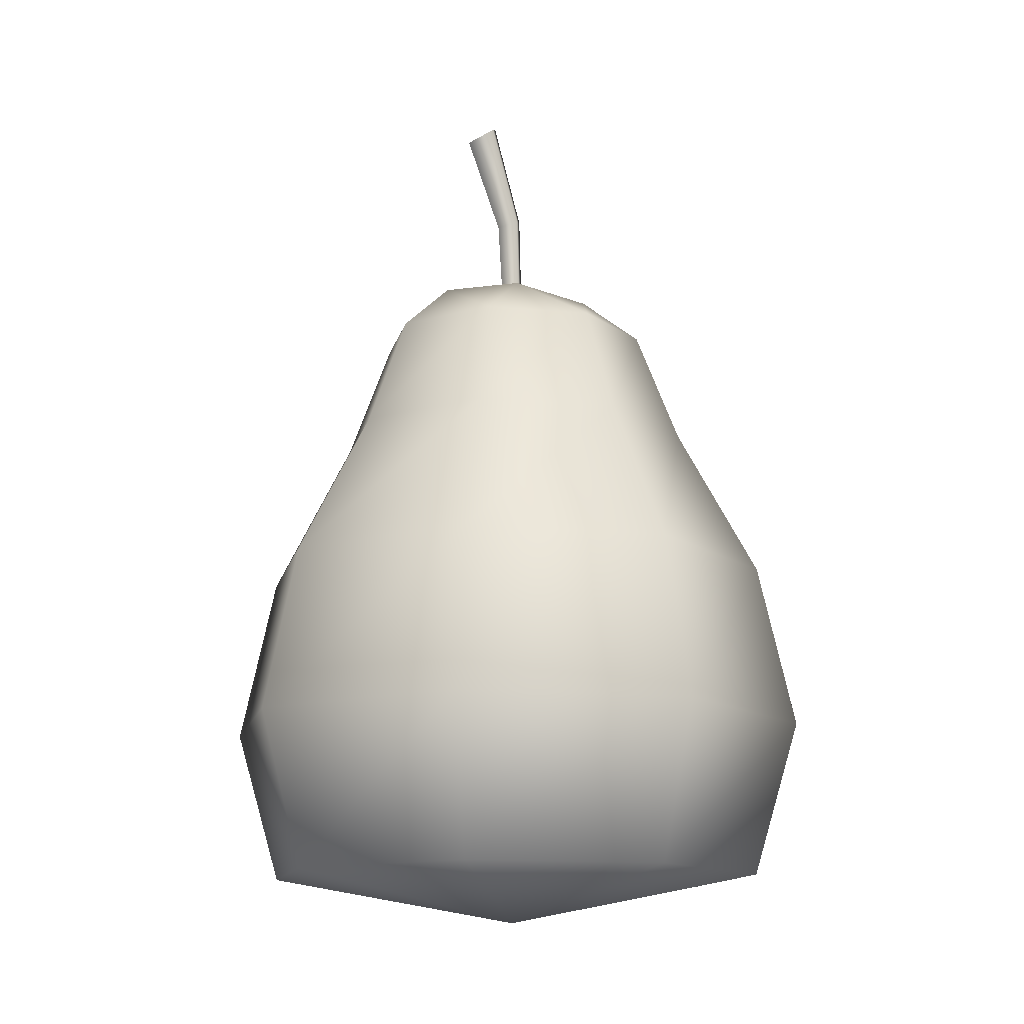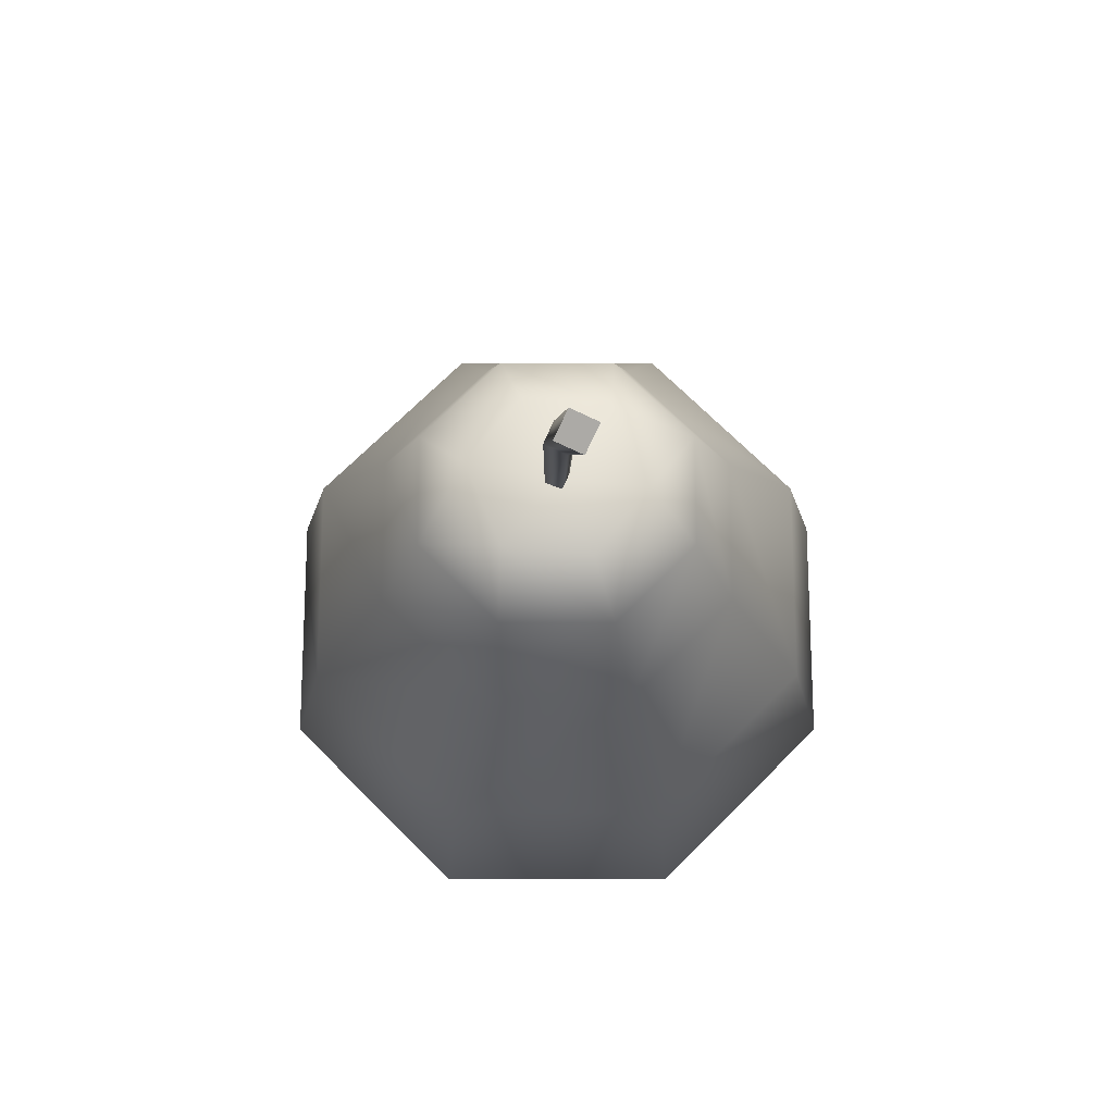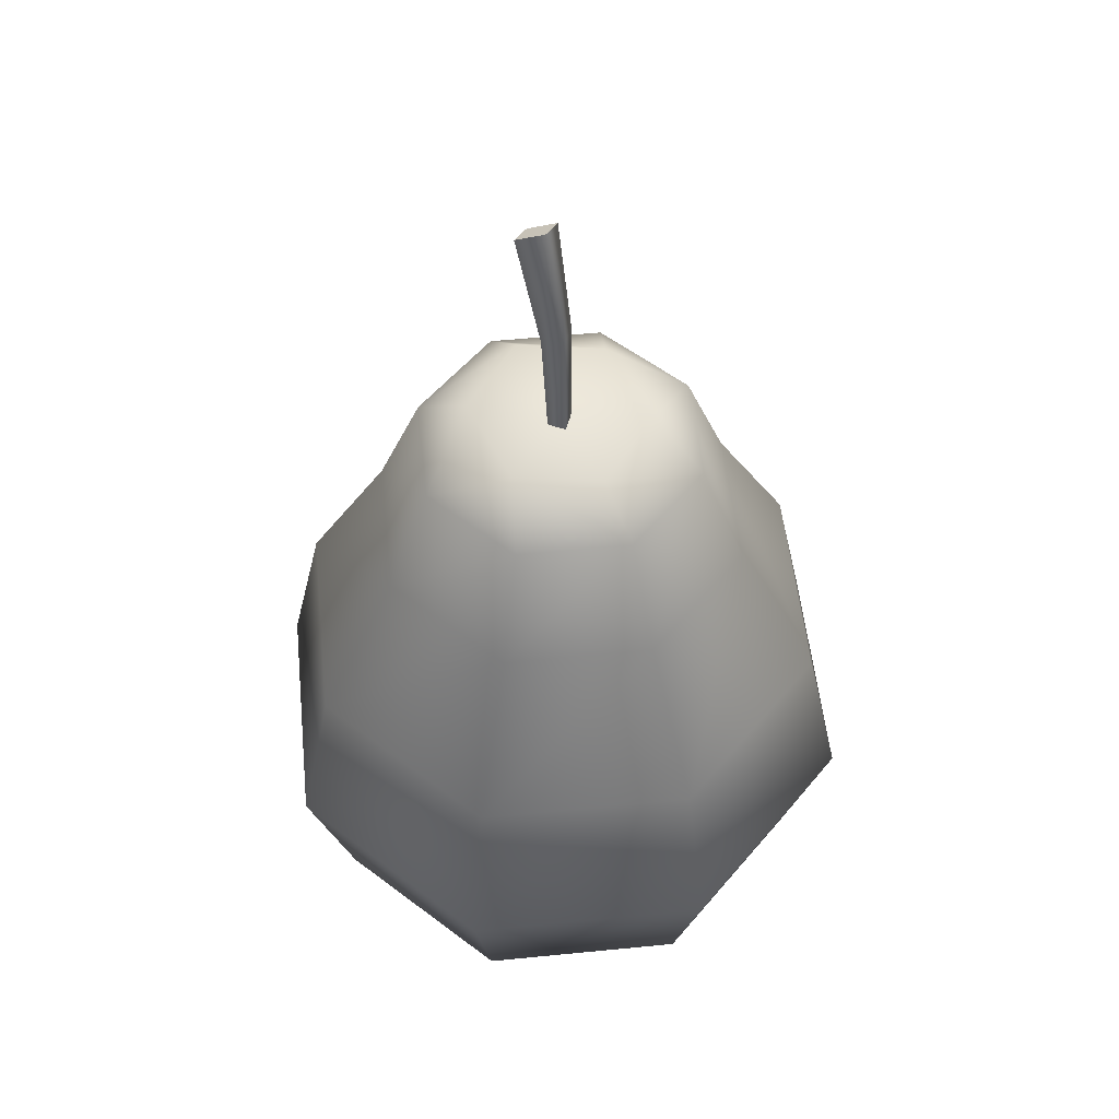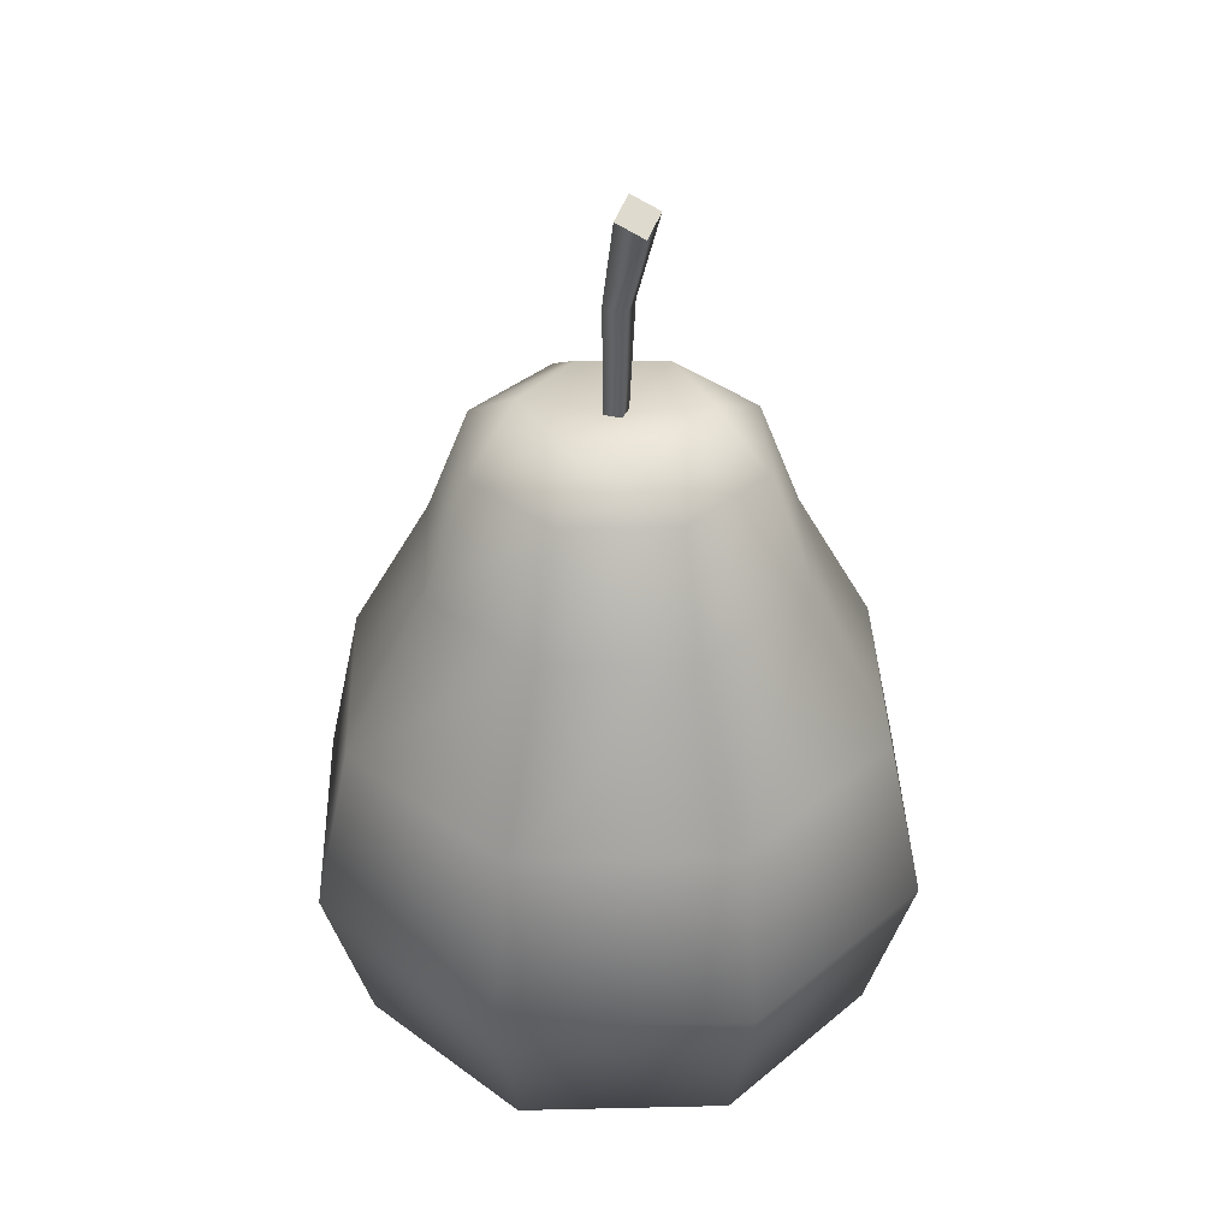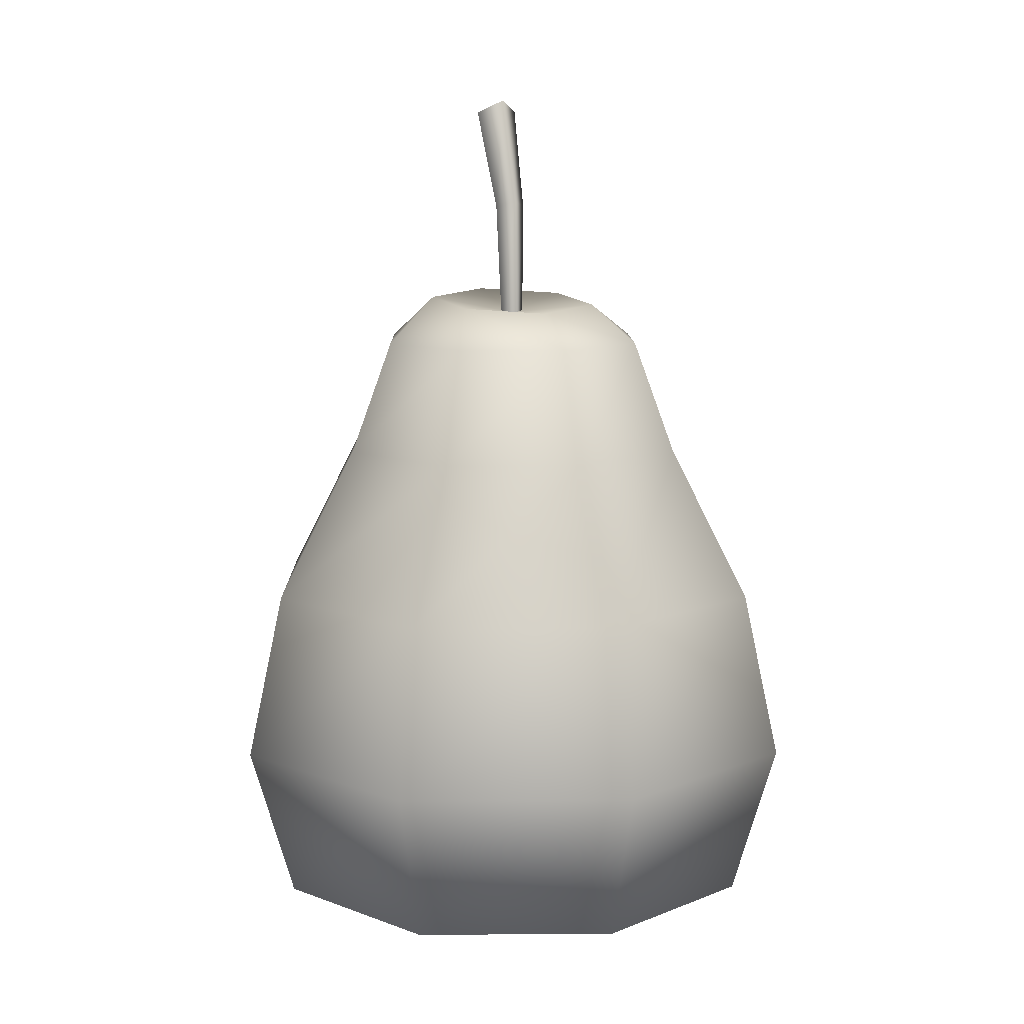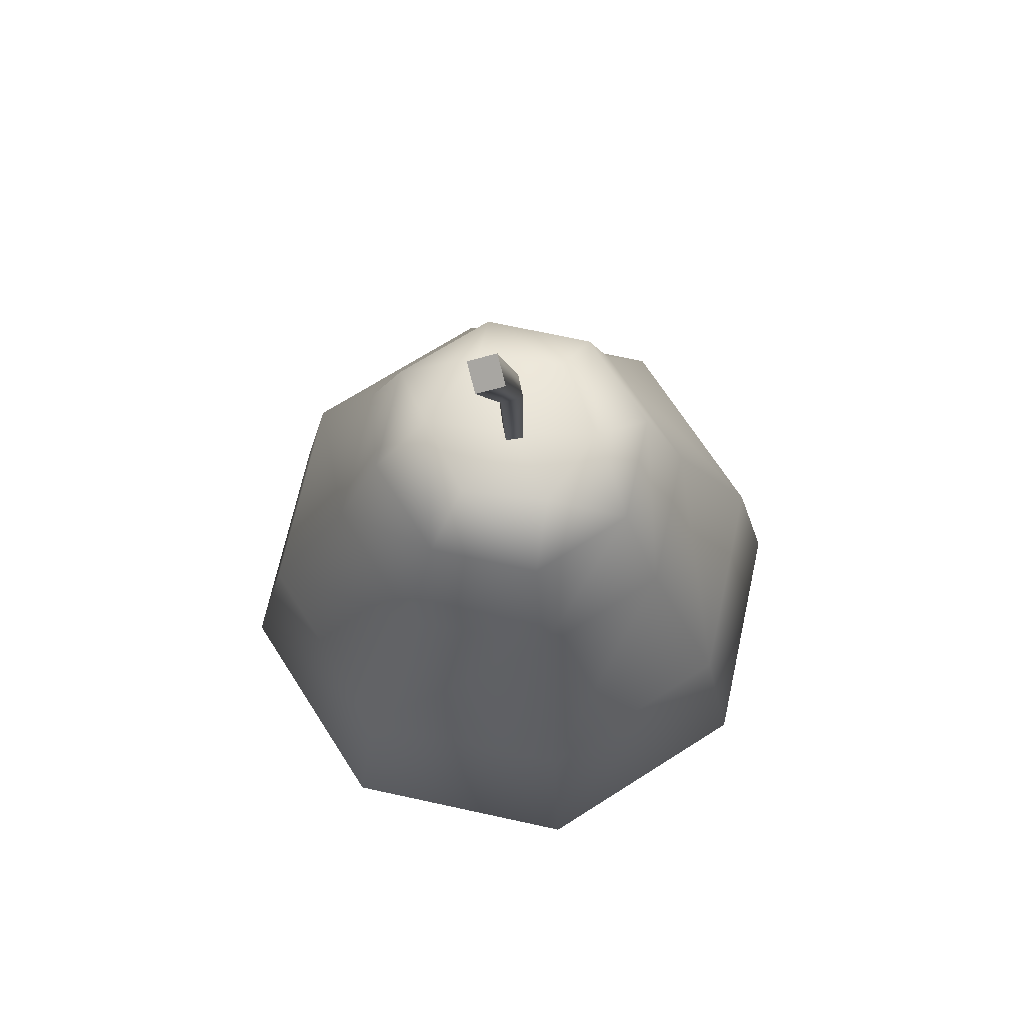
<metadata>
{"format":"obj","ext":"obj","renderer":"f3d","projection":"perspective","resolution":1024,"background":"white","views":[{"elev":-13.3,"azim":-34.9,"up":"+Y"},{"elev":71.0,"azim":-112.5,"up":"+Y"},{"elev":53.8,"azim":61.5,"up":"+Y"},{"elev":37.5,"azim":-114.2,"up":"+Y"},{"elev":10.0,"azim":66.6,"up":"+Y"},{"elev":68.6,"azim":-55.1,"up":"+Y"}]}
</metadata>
<code>
v  50 66.19 -50
v  45.52 67.7 -42.65
v  54.48 67.08 -42.65
v  58.65 66.63 -50
v  54.48 67.08 -57.35
v  45.52 67.7 -57.35
v  41.35 68.14 -50
v  50 51.98 -31.65
v  62.97 51.98 -37.03
v  59.88 63.28 -40.12
v  50 63.28 -36.02
v  68.35 51.98 -50
v  63.98 63.28 -50
v  62.97 51.98 -62.97
v  59.88 63.28 -59.88
v  50 51.98 -68.35
v  50 63.28 -63.98
v  37.03 51.98 -62.97
v  40.12 63.28 -59.88
v  31.65 51.98 -50
v  36.02 63.28 -50
v  37.03 51.98 -37.03
v  40.12 63.28 -40.12
v  50 20.23 -19.77
v  71.38 20.23 -28.62
v  68.76 36.86 -31.24
v  50 36.86 -23.47
v  80.23 20.23 -50
v  76.53 36.86 -50
v  71.38 20.23 -71.38
v  68.76 36.86 -68.76
v  50 20.23 -80.23
v  50 36.86 -76.53
v  28.62 20.23 -71.38
v  31.24 36.86 -68.76
v  19.77 20.23 -50
v  23.47 36.86 -50
v  28.62 20.23 -28.62
v  31.24 36.86 -31.24
v  50 -0.0331 -50
v  68.13 4.728 -31.87
v  50 4.728 -24.35
v  75.65 4.728 -50
v  68.13 4.728 -68.13
v  50 4.728 -75.65
v  31.87 4.728 -68.13
v  24.35 4.728 -50
v  31.87 4.728 -31.87
v  44.08 86.11 -49.94
v  45.84 87.34 -47.79
v  47.61 88.58 -49.94
v  45.84 87.34 -52.1
v  48.11 76.83 -49.94
v  49.54 77.42 -51.5
v  50.13 65.19 -51.14
v  48.93 65.19 -49.94
v  49.54 77.42 -48.38
v  50.13 65.19 -48.74
v  50.97 78 -49.94
v  51.33 65.19 -49.94
g base
f 1 2 3
f 1 3 4
f 1 4 5
f 1 5 6
f 1 6 7
f 1 7 2
f 8 9 10
f 10 11 8
f 9 12 13
f 13 10 9
f 12 14 15
f 15 13 12
f 14 16 17
f 17 15 14
f 16 18 19
f 19 17 16
f 18 20 21
f 21 19 18
f 20 22 23
f 23 21 20
f 22 8 11
f 11 23 22
f 24 25 26
f 26 27 24
f 25 28 29
f 29 26 25
f 28 30 31
f 31 29 28
f 30 32 33
f 33 31 30
f 32 34 35
f 35 33 32
f 34 36 37
f 37 35 34
f 36 38 39
f 39 37 36
f 38 24 27
f 27 39 38
f 40 41 42
f 40 43 41
f 40 44 43
f 40 45 44
f 40 46 45
f 40 47 46
f 40 48 47
f 40 42 48
f 42 41 25
f 25 24 42
f 41 43 28
f 28 25 41
f 43 44 30
f 30 28 43
f 44 45 32
f 32 30 44
f 45 46 34
f 34 32 45
f 46 47 36
f 36 34 46
f 47 48 38
f 38 36 47
f 48 42 24
f 24 38 48
f 27 26 9
f 9 8 27
f 26 29 12
f 12 9 26
f 29 31 14
f 14 12 29
f 31 33 16
f 16 14 31
f 33 35 18
f 18 16 33
f 35 37 20
f 20 18 35
f 37 39 22
f 22 20 37
f 39 27 8
f 8 22 39
f 2 11 3
f 13 4 3
f 3 10 13
f 15 5 4
f 4 13 15
f 5 17 6
f 21 7 6
f 6 19 21
f 23 2 7
f 7 21 23
f 2 23 11
f 11 10 3
f 5 15 17
f 17 19 6
f 49 50 51
f 51 52 49
f 53 54 55
f 55 56 53
f 57 53 56
f 56 58 57
f 59 57 58
f 58 60 59
f 54 59 60
f 60 55 54
f 49 52 54
f 54 53 49
f 50 49 53
f 53 57 50
f 51 50 57
f 57 59 51
f 52 51 59
f 59 54 52

</code>
